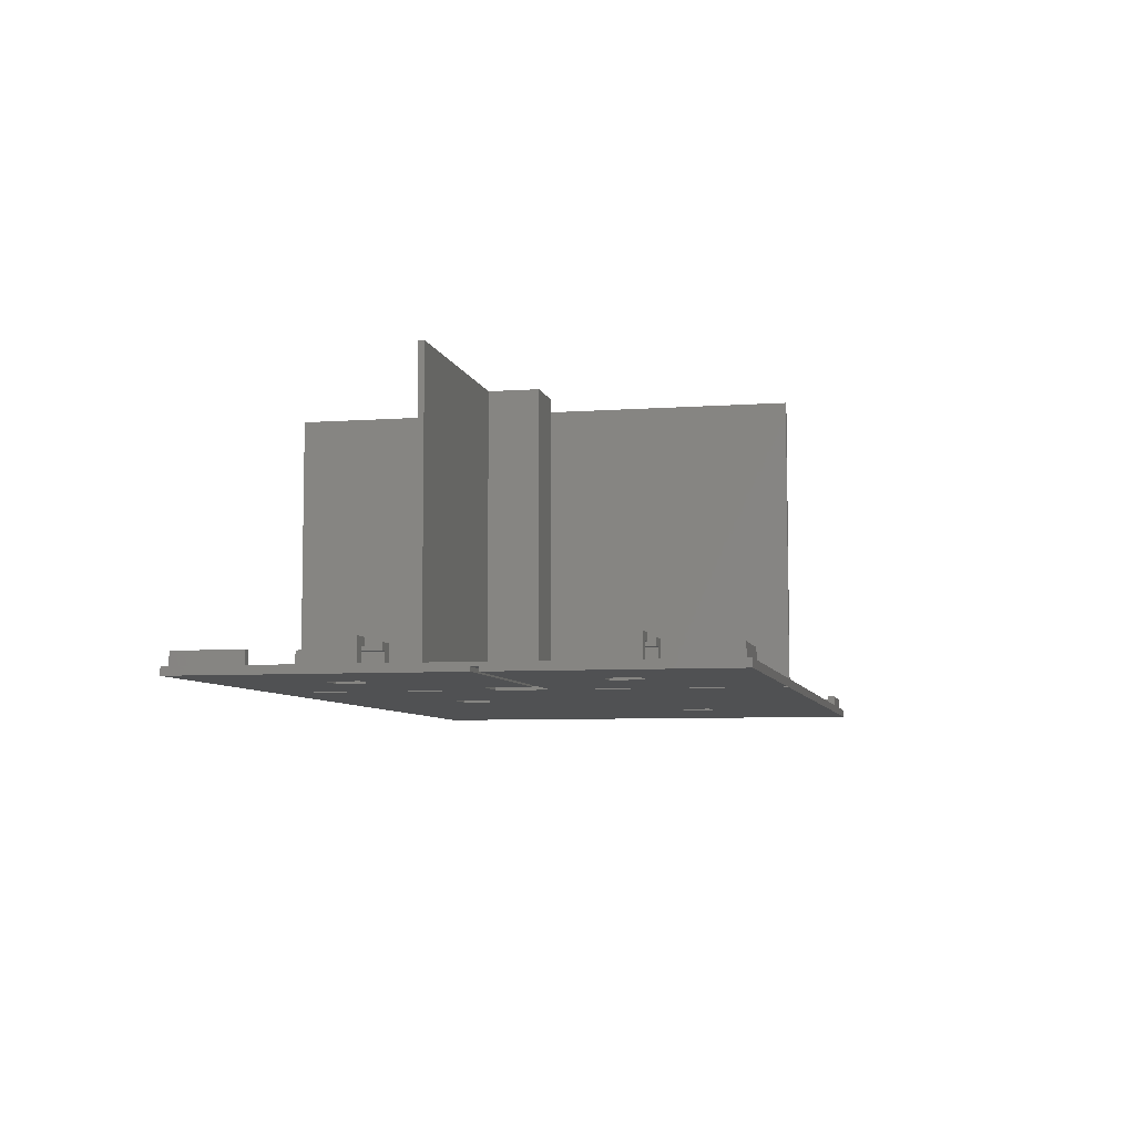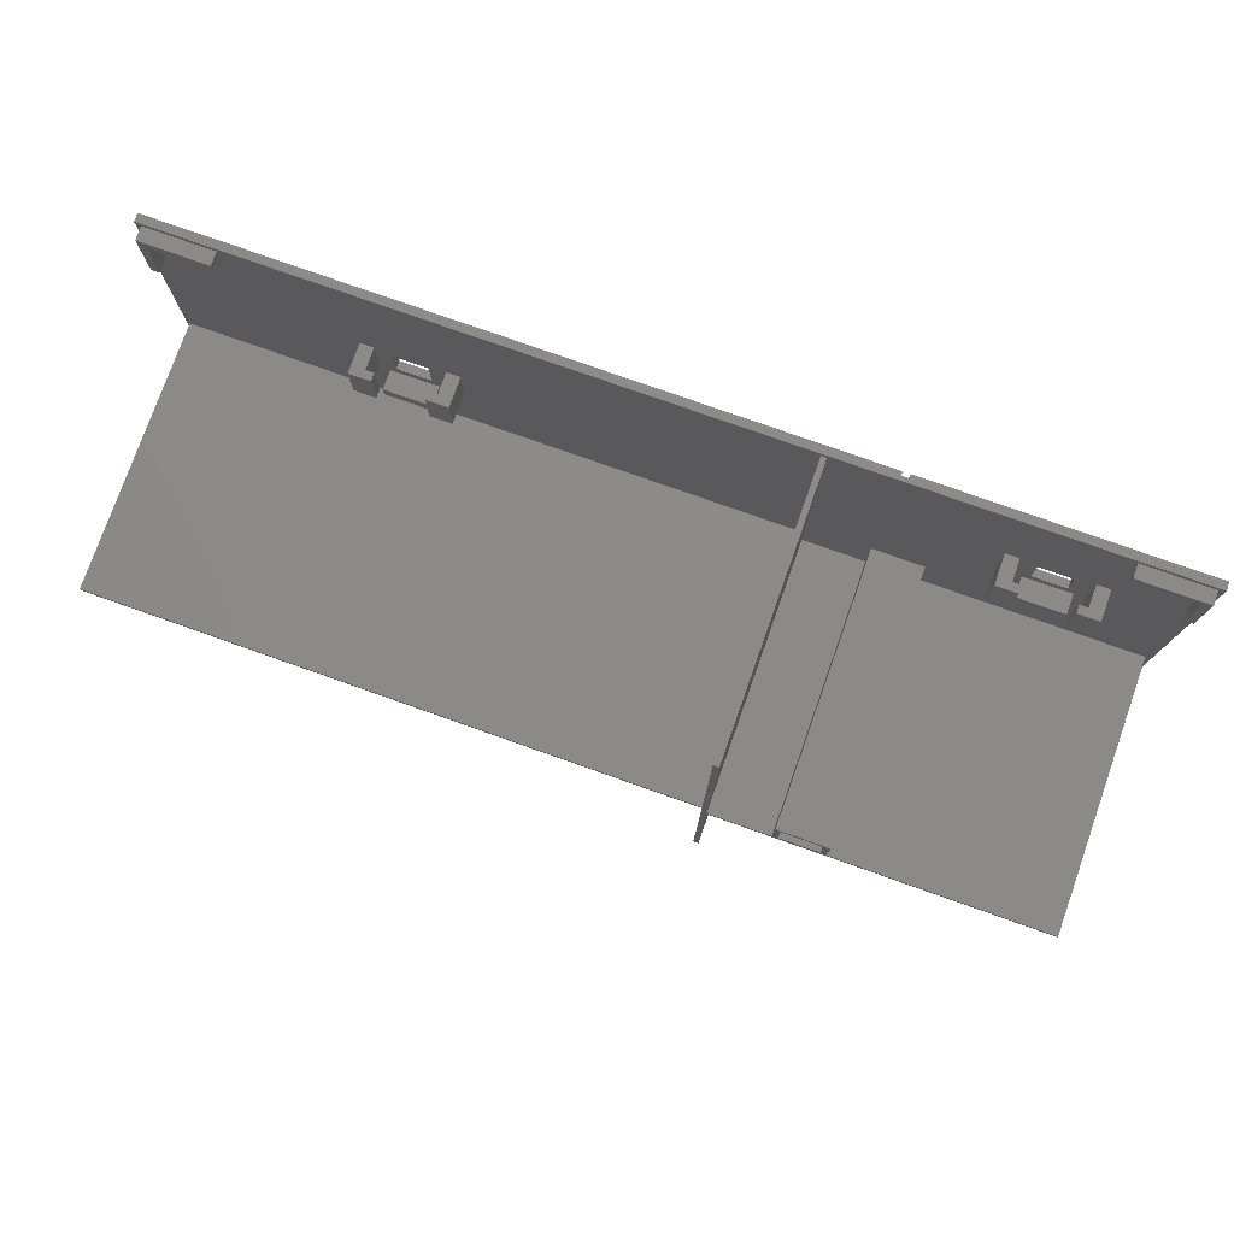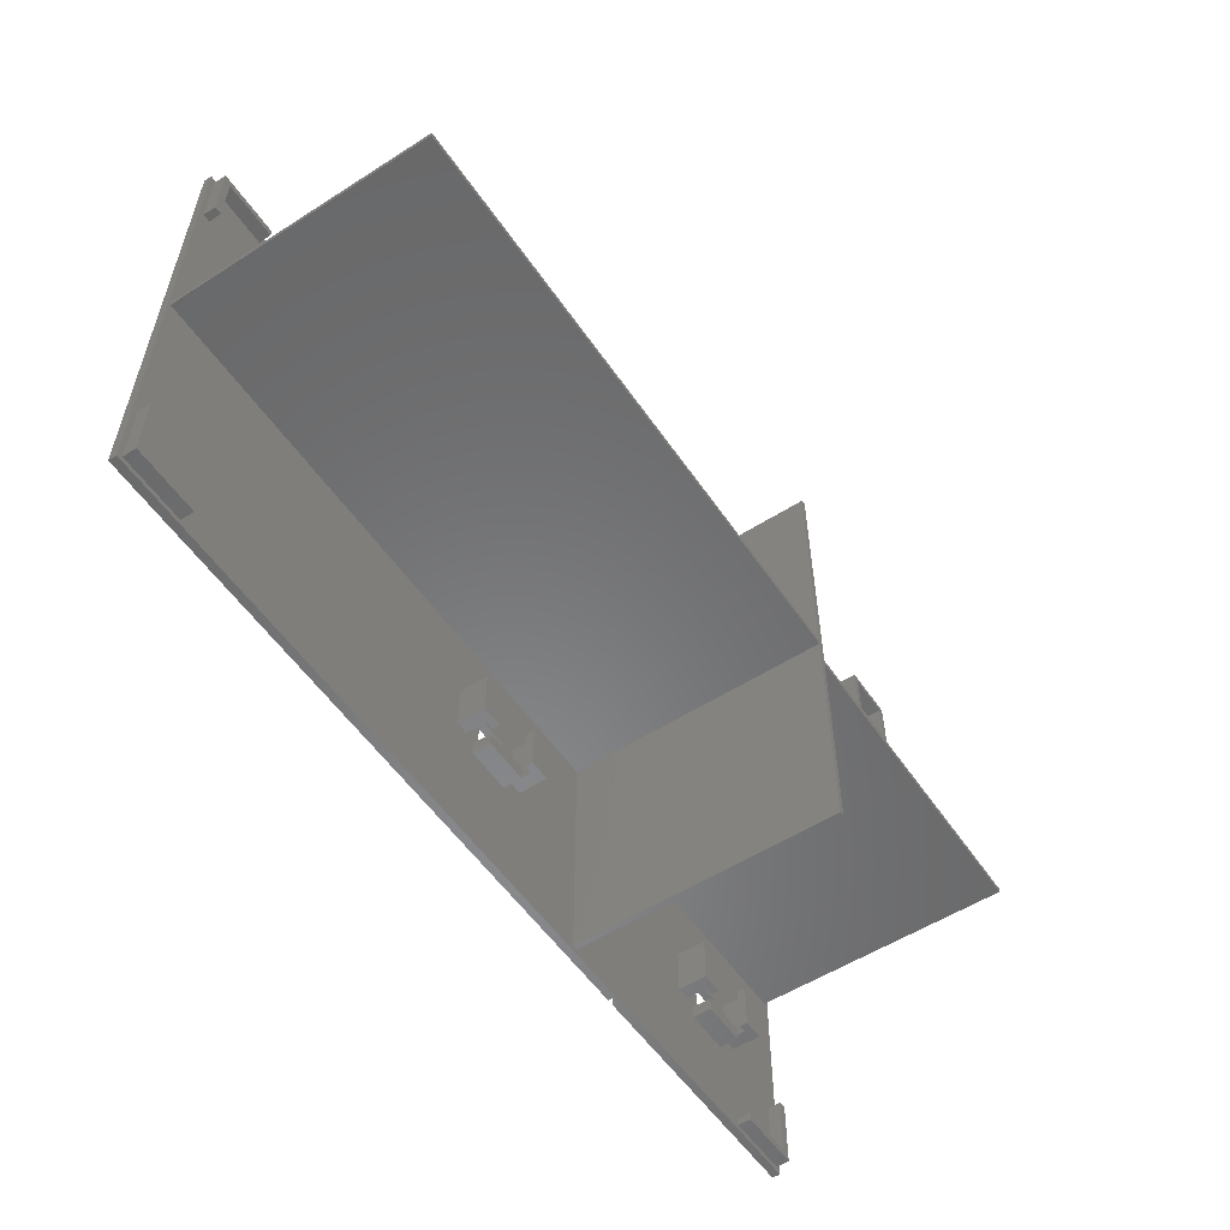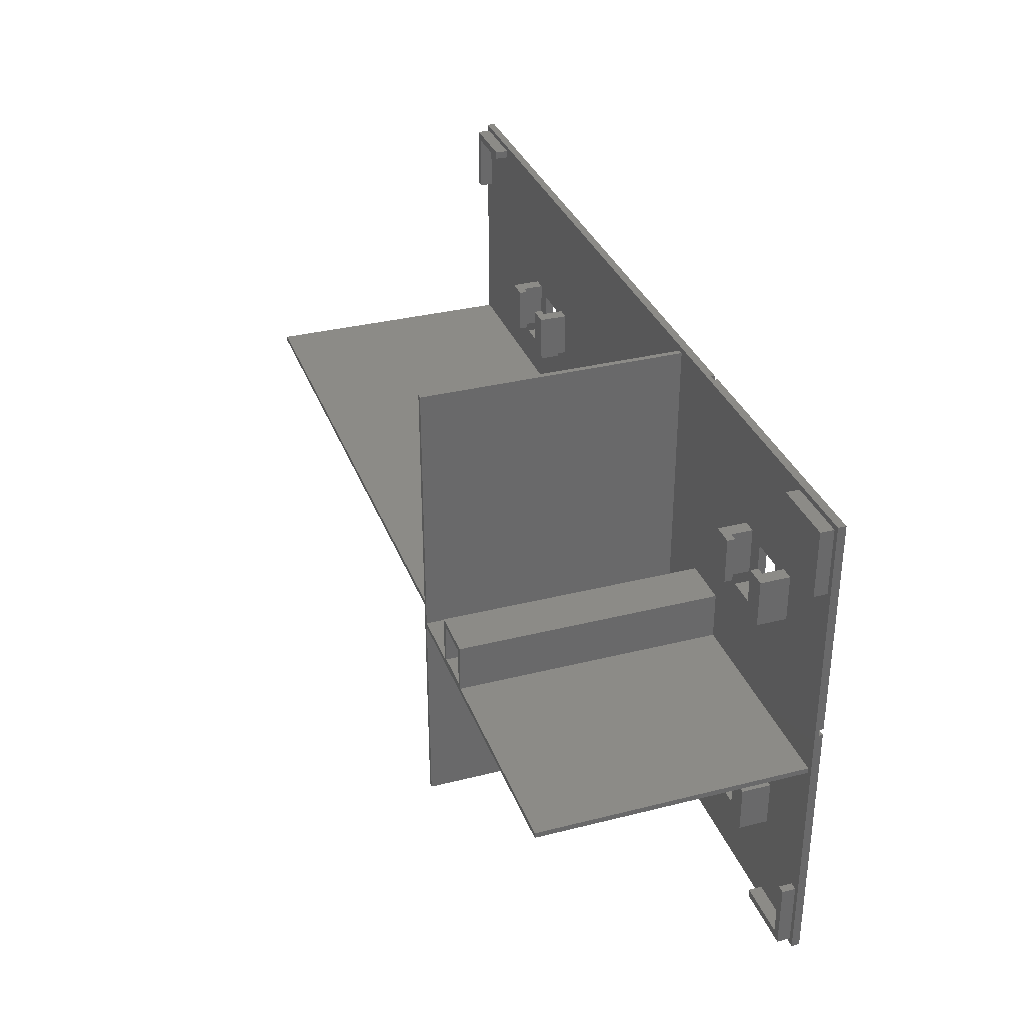
<metadata>
{"format":"stl","ext":"stl","renderer":"f3d","projection":"perspective","resolution":1024,"background":"white","views":[{"elev":-6.6,"azim":102.0,"up":"+Z"},{"elev":77.5,"azim":19.5,"up":"+Y"},{"elev":-55.2,"azim":-56.1,"up":"+Y"},{"elev":33.4,"azim":71.0,"up":"+Y"}]}
</metadata>
<code>
# stl→obj: 280 verts, 576 faces
v 0.8 0.8 1.2
v 0.8 10.8 3.2
v 0.8 10.8 1.2
v 0.8 0.8 3.2
v 2 10.8 3.2
v 2 2 3.2
v 10.8 0.8 3.2
v 10.8 2 3.2
v 10.8 2 1.2
v 10.8 0.8 1.2
v 2 2 1.2
v 76.13 18.7 1.2
v 89.1 36.6 1.2
v 76.13 25.7 1.2
v 74.13 25.7 1.2
v 71.63 19.7 1.2
v 74.13 18.7 1.2
v 71.63 24.7 1.2
v 64.13 25.7 1.2
v 64.13 18.7 1.2
v 66.63 19.7 1.2
v 66.63 24.7 1.2
v 65.63 18.2 1.2
v 62.13 25.7 1.2
v 62.13 18.7 1.2
v 0.4 36.6 1.2
v 2 10.8 1.2
v 0 0 1.2
v 99.1 40.8 1.2
v 89.9 33.6 1.2
v 99.1 33.6 1.2
v 72.63 18.2 1.2
v 41.57 48.3 1.2
v 89.1 37.4 1.2
v 41.57 55.3 1.2
v 38.07 45.8 1.2
v 39.57 48.3 1.2
v 38.07 47.8 1.2
v 0.4 37.4 1.2
v 31.07 45.8 1.2
v 31.07 47.8 1.2
v 29.57 48.3 1.2
v 27.57 48.3 1.2
v 2 63.2 1.2
v 27.57 55.3 1.2
v 10.8 72 1.2
v 2 72 1.2
v 0.8 63.2 1.2
v 37.07 49.3 1.2
v 32.07 49.3 1.2
v 126.8 52 1.2
v 124.2 53 1.2
v 125.2 51.5 1.2
v 119.2 53 1.2
v 118.2 51.5 1.2
v 126.8 15 1.2
v 124.2 16 1.2
v 125.2 14.5 1.2
v 119.2 16 1.2
v 118.2 14.5 1.2
v 137.8 72 1.2
v 129 72 1.2
v 137.8 63.2 1.2
v 128.8 22 1.2
v 139 10.8 1.2
v 139 32.8 1.2
v 137.8 10.8 1.2
v 129 2 1.2
v 137.8 2 1.2
v 128.8 15 1.2
v 126.8 22 1.2
v 124.2 21 1.2
v 116.8 22 1.2
v 116.8 15 1.2
v 119.2 21 1.2
v 114.8 22 1.2
v 89.9 32.8 1.2
v 114.8 15 1.2
v 128.8 52 1.2
v 139 63.2 1.2
v 128.8 59 1.2
v 139 33.6 1.2
v 125.2 49.5 1.2
v 106.7 33.6 1.2
v 118.2 49.5 1.2
v 116.8 52 1.2
v 114.8 52 1.2
v 106.7 40.8 1.2
v 139.8 74 1.2
v 139 73.2 1.2
v 129 73.2 1.2
v 114.8 59 1.2
v 126.8 59 1.2
v 124.2 58 1.2
v 119.2 58 1.2
v 116.8 59 1.2
v 89.9 73.2 1.2
v 89.1 73.2 1.2
v 10.8 73.2 1.2
v 37.07 54.3 1.2
v 39.57 55.3 1.2
v 32.07 54.3 1.2
v 29.57 55.3 1.2
v 0 74 1.2
v 0.8 73.2 1.2
v 139.8 0 1.2
v 139 0.8 1.2
v 129 0.8 1.2
v 125.2 12.5 1.2
v 118.2 12.5 1.2
v 89.9 0.8 1.2
v 89.1 0.8 1.2
v 72.63 16.2 1.2
v 65.63 16.2 1.2
v 137.8 10.8 3.2
v 139 10.8 3.2
v 137.8 2 3.2
v 139 0.8 3.2
v 129 0.8 3.2
v 129 2 3.2
v 139 73.2 3.2
v 137.8 72 3.2
v 139 63.2 3.2
v 129 73.2 3.2
v 129 72 3.2
v 137.8 63.2 3.2
v 10.8 73.2 3.2
v 2 72 3.2
v 10.8 72 3.2
v 0.8 73.2 3.2
v 0.8 63.2 3.2
v 2 63.2 3.2
v 0 0 0
v 0 74 0
v 139.8 40.9 0.6
v 139.8 74 0
v 139.8 39.9 0.6
v 139.8 0 0
v 139.8 39.9 0
v 139.8 40.9 0
v 100 74 0.6
v 100 74 0
v 99 74 0.6
v 99 74 0
v 71.63 24.7 0
v 99 0 0
v 71.63 19.7 0
v 66.63 19.7 0
v 37.07 49.3 0
v 66.63 24.7 0
v 32.07 49.3 0
v 37.07 54.3 0
v 32.07 54.3 0
v 124.2 58 0
v 124.2 53 0
v 119.2 53 0
v 100 40.9 0
v 119.2 58 0
v 124.2 21 0
v 124.2 16 0
v 119.2 16 0
v 106.8 33.1 0
v 119.2 21 0
v 100 0 0
v 100 33.1 0
v 106.8 39.9 0
v 99 0 0.6
v 100 0 0.6
v 99.9 34 1.2
v 99.9 40 0.6
v 99.9 40 1.2
v 99.9 34 0.6
v 105.9 34 0.6
v 105.9 40 1.2
v 105.9 40 0.6
v 105.9 34 1.2
v 100 33.1 0.6
v 106.8 33.1 0.6
v 106.8 39.9 0.6
v 100 40.9 0.6
v 27.57 55.3 5.6
v 27.57 48.3 5.6
v 29.57 48.3 4.4
v 30.82 55.3 4.4
v 30.82 48.3 4.4
v 29.57 55.3 4.4
v 30.82 48.3 5.6
v 30.82 55.3 5.6
v 39.57 55.3 4.4
v 39.57 48.3 4.4
v 38.32 48.3 4.4
v 38.32 55.3 4.4
v 41.57 48.3 5.6
v 41.57 55.3 5.6
v 38.32 55.3 5.6
v 38.32 48.3 5.6
v 31.07 47.8 4.08
v 31.07 45.8 4.08
v 38.07 45.8 4.08
v 38.07 47.8 4.08
v 62.13 25.7 5.6
v 62.13 18.7 5.6
v 64.13 18.7 4.4
v 65.38 25.7 4.4
v 65.38 18.7 4.4
v 64.13 25.7 4.4
v 65.38 25.7 5.6
v 65.38 18.7 5.6
v 74.13 25.7 4.4
v 74.13 18.7 4.4
v 72.88 18.7 4.4
v 72.88 25.7 4.4
v 76.13 18.7 5.6
v 76.13 25.7 5.6
v 72.88 25.7 5.6
v 72.88 18.7 5.6
v 65.63 18.2 4.08
v 65.63 16.2 4.08
v 72.63 16.2 4.08
v 72.63 18.2 4.08
v 114.8 59 5.6
v 114.8 52 5.6
v 116.8 52 4.4
v 118 59 4.4
v 118 52 4.4
v 116.8 59 4.4
v 118 52 5.6
v 118 59 5.6
v 126.8 59 4.4
v 126.8 52 4.4
v 125.5 52 4.4
v 125.5 59 4.4
v 128.8 52 5.6
v 128.8 59 5.6
v 125.5 59 5.6
v 125.5 52 5.6
v 118.2 51.5 4.08
v 118.2 49.5 4.08
v 125.2 49.5 4.08
v 125.2 51.5 4.08
v 114.8 22 5.6
v 114.8 15 5.6
v 116.8 15 4.4
v 118 22 4.4
v 118 15 4.4
v 116.8 22 4.4
v 118 22 5.6
v 118 15 5.6
v 126.8 22 4.4
v 126.8 15 4.4
v 125.5 15 4.4
v 125.5 22 4.4
v 128.8 15 5.6
v 128.8 22 5.6
v 125.5 15 5.6
v 125.5 22 5.6
v 118.2 14.5 4.08
v 118.2 12.5 4.08
v 125.2 12.5 4.08
v 125.2 14.5 4.08
v 105.9 40 41.2
v 105.9 34 41.2
v 0.4 37.4 41.2
v 89.1 36.6 41.2
v 89.1 37.4 41.2
v 0.4 36.6 41.2
v 89.9 33.6 41.2
v 89.9 73.2 41.2
v 89.1 73.2 41.2
v 89.9 32.8 41.2
v 89.1 0.8 41.2
v 89.9 0.8 41.2
v 106.7 40.8 41.2
v 106.7 33.6 41.2
v 99.9 40 41.2
v 99.1 33.6 41.2
v 99.1 40.8 41.2
v 139 32.8 41.2
v 139 33.6 41.2
v 99.9 34 41.2
f 1 2 3
f 2 1 4
f 5 2 6
f 6 7 8
f 6 4 7
f 4 6 2
f 7 9 8
f 9 7 10
f 9 6 8
f 6 9 11
f 12 13 14
f 13 15 14
f 16 17 15
f 16 15 18
f 19 15 13
f 15 19 18
f 20 21 22
f 21 20 23
f 20 22 19
f 18 19 22
f 13 24 19
f 24 9 25
f 26 9 24
f 26 24 13
f 9 26 27
f 28 3 26
f 27 26 3
f 29 30 31
f 17 16 32
f 21 32 16
f 32 21 23
f 33 34 35
f 36 33 37
f 36 37 38
f 33 36 34
f 39 36 40
f 41 42 40
f 43 40 42
f 44 45 46
f 44 46 47
f 45 44 43
f 39 43 44
f 39 44 48
f 36 39 34
f 43 39 40
f 37 49 38
f 50 38 49
f 38 50 41
f 9 27 11
f 51 52 53
f 54 53 52
f 53 54 55
f 56 57 58
f 59 58 57
f 58 59 60
f 61 62 63
f 64 65 66
f 67 68 69
f 65 64 67
f 67 70 68
f 67 64 70
f 66 71 64
f 72 56 71
f 57 56 72
f 73 71 66
f 71 73 72
f 74 59 75
f 59 74 60
f 74 75 73
f 72 73 75
f 66 76 73
f 76 77 78
f 77 76 66
f 79 80 63
f 81 63 62
f 79 63 81
f 80 79 82
f 83 79 51
f 83 51 53
f 79 83 82
f 84 83 85
f 55 86 85
f 87 85 86
f 88 85 87
f 84 85 88
f 83 84 82
f 80 89 90
f 89 91 90
f 92 62 91
f 62 93 81
f 94 51 93
f 62 94 93
f 52 51 94
f 62 95 94
f 96 54 95
f 54 86 55
f 86 54 96
f 62 96 95
f 62 92 96
f 29 87 92
f 87 29 88
f 30 29 97
f 92 97 29
f 91 97 92
f 89 97 91
f 89 98 97
f 98 35 34
f 99 35 98
f 100 37 101
f 49 37 100
f 101 102 100
f 35 99 101
f 103 50 102
f 50 42 41
f 42 50 103
f 103 101 99
f 101 103 102
f 46 45 99
f 103 99 45
f 104 98 89
f 98 104 99
f 104 48 105
f 39 104 26
f 48 104 39
f 99 104 105
f 82 89 80
f 89 82 106
f 66 106 82
f 65 106 66
f 107 106 65
f 108 106 107
f 109 68 70
f 109 70 56
f 109 56 58
f 110 68 109
f 68 110 108
f 60 74 110
f 78 110 74
f 111 110 78
f 111 78 77
f 110 111 108
f 111 106 108
f 112 106 111
f 13 12 112
f 113 12 17
f 113 17 32
f 12 113 112
f 114 112 113
f 23 20 114
f 25 114 20
f 10 25 9
f 25 10 114
f 114 10 112
f 28 112 10
f 28 10 1
f 112 28 106
f 3 28 1
f 28 26 104
f 1 7 4
f 7 1 10
f 6 27 5
f 27 6 11
f 27 2 5
f 2 27 3
f 65 115 116
f 115 65 67
f 117 116 115
f 116 117 118
f 119 117 120
f 117 119 118
f 69 115 67
f 115 69 117
f 108 118 119
f 118 108 107
f 118 65 116
f 65 118 107
f 69 120 117
f 120 69 68
f 108 120 68
f 120 108 119
f 121 122 123
f 124 122 121
f 122 124 125
f 123 122 126
f 62 124 91
f 124 62 125
f 90 124 121
f 124 90 91
f 123 90 121
f 90 123 80
f 62 122 125
f 122 62 61
f 63 122 61
f 122 63 126
f 63 123 126
f 123 63 80
f 127 128 129
f 130 128 127
f 131 128 130
f 128 131 132
f 99 130 127
f 130 99 105
f 48 132 131
f 132 48 44
f 48 130 105
f 130 48 131
f 132 47 128
f 47 132 44
f 47 129 128
f 129 47 46
f 129 99 127
f 99 129 46
f 133 104 134
f 104 133 28
f 89 135 136
f 89 137 135
f 106 137 89
f 138 137 106
f 137 138 139
f 136 135 140
f 89 141 104
f 136 141 89
f 141 136 142
f 143 104 141
f 144 104 143
f 104 144 134
f 145 146 147
f 146 148 147
f 148 149 150
f 148 151 149
f 134 151 133
f 148 133 151
f 133 148 146
f 146 145 144
f 152 145 150
f 152 150 149
f 145 152 144
f 134 152 153
f 152 134 144
f 151 134 153
f 154 140 155
f 140 156 155
f 156 157 158
f 157 156 140
f 140 154 136
f 158 136 154
f 158 142 136
f 142 158 157
f 159 138 160
f 138 161 160
f 161 162 163
f 164 161 138
f 165 161 164
f 161 165 162
f 138 159 139
f 162 159 163
f 159 162 166
f 159 166 139
f 28 167 106
f 133 167 28
f 167 133 146
f 168 106 167
f 138 168 164
f 168 138 106
f 169 170 171
f 170 169 172
f 173 174 175
f 174 173 176
f 173 169 176
f 169 173 172
f 170 174 171
f 174 170 175
f 167 177 168
f 172 167 170
f 177 167 172
f 178 173 179
f 177 173 178
f 173 177 172
f 179 135 137
f 175 179 173
f 180 179 175
f 179 180 135
f 170 180 175
f 143 180 170
f 143 170 167
f 180 143 141
f 162 179 166
f 179 162 178
f 157 135 180
f 135 157 140
f 162 177 178
f 177 162 165
f 167 144 143
f 144 167 146
f 157 141 142
f 141 157 180
f 164 177 165
f 177 164 168
f 139 179 137
f 179 139 166
f 50 153 102
f 153 50 151
f 149 100 152
f 100 149 49
f 153 100 102
f 100 153 152
f 149 50 49
f 50 149 151
f 21 150 22
f 150 21 148
f 147 18 145
f 18 147 16
f 150 18 22
f 18 150 145
f 147 21 16
f 21 147 148
f 54 158 95
f 158 54 156
f 155 94 154
f 94 155 52
f 155 54 52
f 54 155 156
f 158 94 95
f 94 158 154
f 59 163 75
f 163 59 161
f 160 72 159
f 72 160 57
f 160 59 57
f 59 160 161
f 163 72 75
f 72 163 159
f 43 181 45
f 181 43 182
f 183 184 185
f 184 183 186
f 183 103 186
f 103 183 42
f 182 183 187
f 43 183 182
f 183 43 42
f 187 183 185
f 186 188 184
f 188 186 181
f 45 186 103
f 186 45 181
f 181 187 188
f 187 181 182
f 187 184 188
f 184 187 185
f 37 189 101
f 189 37 190
f 191 189 190
f 189 191 192
f 193 35 194
f 35 193 33
f 194 189 195
f 35 189 194
f 189 35 101
f 195 189 192
f 190 196 191
f 196 190 193
f 33 190 37
f 190 33 193
f 191 195 192
f 195 191 196
f 195 193 194
f 193 195 196
f 40 197 41
f 197 40 198
f 197 199 200
f 199 197 198
f 199 38 200
f 38 199 36
f 40 199 198
f 199 40 36
f 38 197 200
f 197 38 41
f 25 201 24
f 201 25 202
f 203 204 205
f 204 203 206
f 203 19 206
f 19 203 20
f 206 207 204
f 207 206 201
f 24 206 19
f 206 24 201
f 202 203 208
f 25 203 202
f 203 25 20
f 208 203 205
f 201 208 207
f 208 201 202
f 208 204 207
f 204 208 205
f 17 209 15
f 209 17 210
f 211 209 210
f 209 211 212
f 213 14 214
f 14 213 12
f 214 209 215
f 14 209 214
f 209 14 15
f 215 209 212
f 210 216 211
f 216 210 213
f 12 210 17
f 210 12 213
f 211 215 212
f 215 211 216
f 215 213 214
f 213 215 216
f 114 217 23
f 217 114 218
f 217 219 220
f 219 217 218
f 219 32 220
f 32 219 113
f 32 217 220
f 217 32 23
f 114 219 218
f 219 114 113
f 87 221 92
f 221 87 222
f 223 224 225
f 224 223 226
f 223 96 226
f 96 223 86
f 222 223 227
f 87 223 222
f 223 87 86
f 227 223 225
f 226 228 224
f 228 226 221
f 92 226 96
f 226 92 221
f 221 227 228
f 227 221 222
f 227 224 228
f 224 227 225
f 51 229 93
f 229 51 230
f 231 229 230
f 229 231 232
f 233 81 234
f 81 233 79
f 234 229 235
f 81 229 234
f 229 81 93
f 235 229 232
f 230 236 231
f 236 230 233
f 79 230 51
f 230 79 233
f 231 235 232
f 235 231 236
f 235 233 234
f 233 235 236
f 85 237 55
f 237 85 238
f 237 239 240
f 239 237 238
f 239 53 240
f 53 239 83
f 53 237 240
f 237 53 55
f 85 239 238
f 239 85 83
f 78 241 76
f 241 78 242
f 243 244 245
f 244 243 246
f 243 73 246
f 73 243 74
f 246 247 244
f 247 246 241
f 76 246 73
f 246 76 241
f 242 243 248
f 78 243 242
f 243 78 74
f 248 243 245
f 241 248 247
f 248 241 242
f 248 244 247
f 244 248 245
f 56 249 71
f 249 56 250
f 251 249 250
f 249 251 252
f 253 64 254
f 64 253 70
f 250 255 251
f 255 250 253
f 70 250 56
f 250 70 253
f 254 249 256
f 64 249 254
f 249 64 71
f 256 249 252
f 251 256 252
f 256 251 255
f 256 253 254
f 253 256 255
f 110 257 60
f 257 110 258
f 257 259 260
f 259 257 258
f 259 58 260
f 58 259 109
f 58 257 260
f 257 58 60
f 110 259 258
f 259 110 109
f 176 261 174
f 261 176 262
f 263 264 265
f 264 263 266
f 265 267 268
f 264 267 265
f 265 268 269
f 267 264 270
f 271 270 264
f 270 271 272
f 273 261 274
f 273 275 261
f 276 275 277
f 277 275 273
f 274 278 279
f 262 274 261
f 280 274 262
f 275 276 280
f 276 274 280
f 270 274 276
f 270 276 267
f 274 270 278
f 274 88 273
f 88 274 84
f 88 277 273
f 277 88 29
f 31 277 29
f 277 31 276
f 280 171 275
f 171 280 169
f 176 280 262
f 280 176 169
f 171 261 275
f 261 171 174
f 112 264 13
f 264 112 271
f 34 269 98
f 269 34 265
f 272 77 270
f 77 272 111
f 267 97 268
f 97 267 30
f 97 269 268
f 269 97 98
f 112 272 271
f 272 112 111
f 26 263 39
f 263 26 266
f 34 263 265
f 263 34 39
f 26 264 266
f 264 26 13
f 278 82 279
f 82 278 66
f 77 278 270
f 278 77 66
f 82 274 279
f 274 82 84
f 31 267 276
f 267 31 30

</code>
